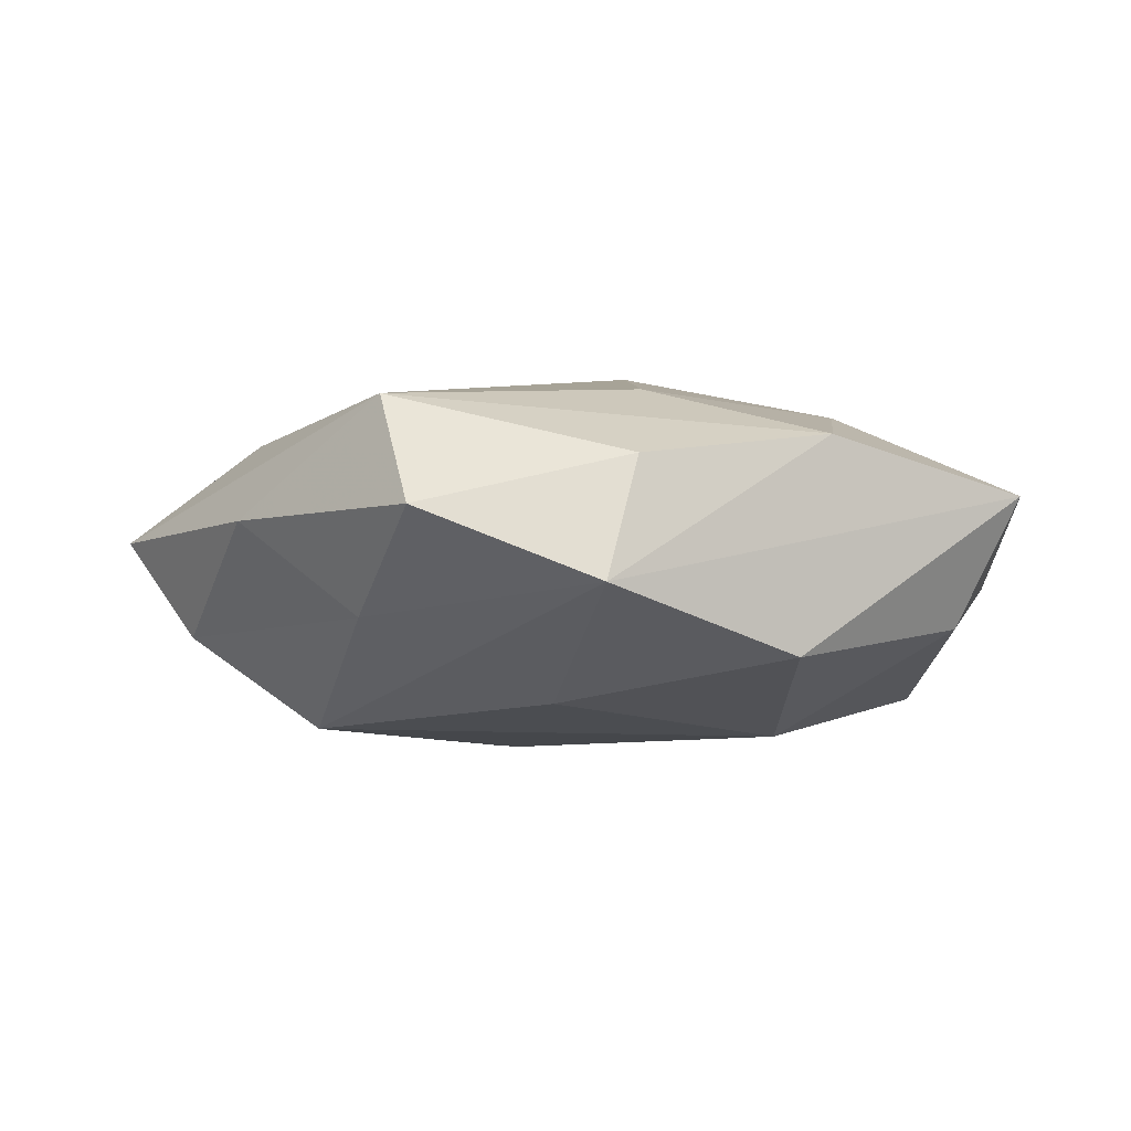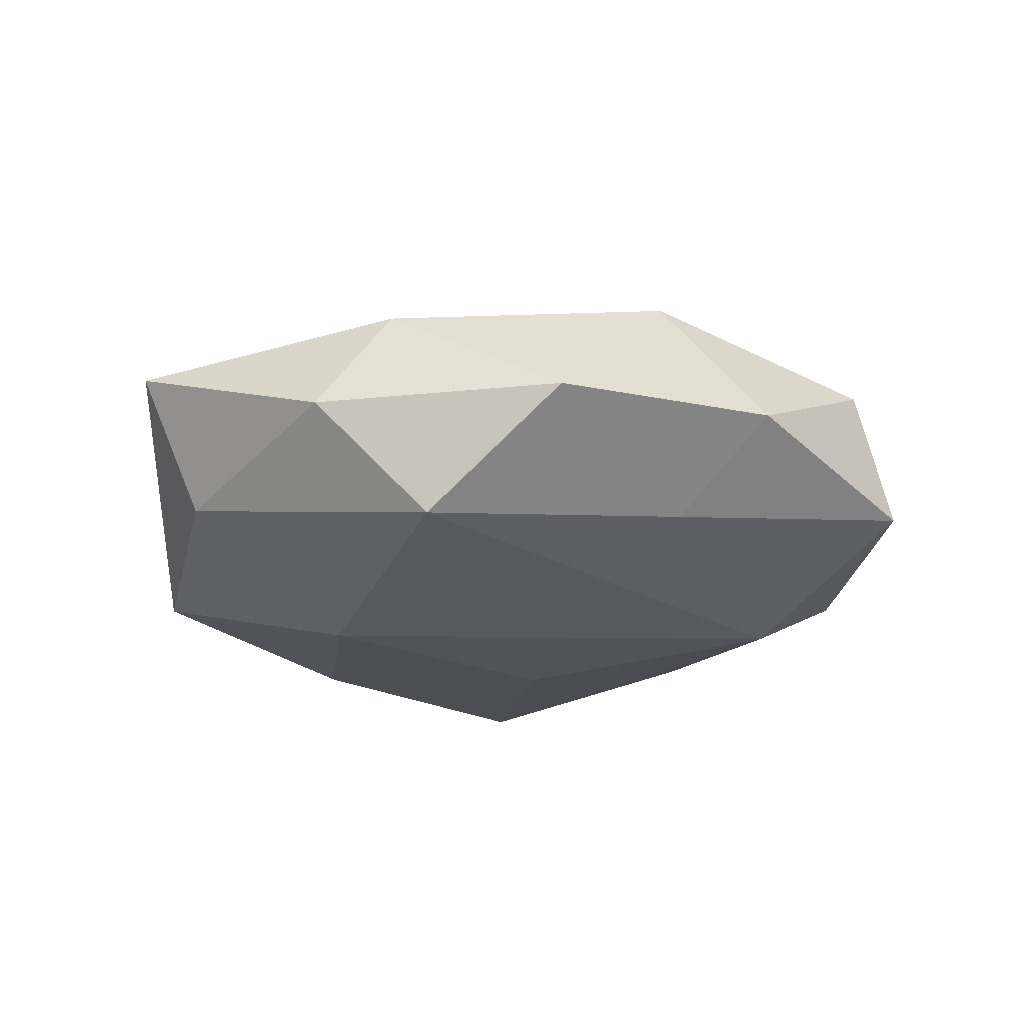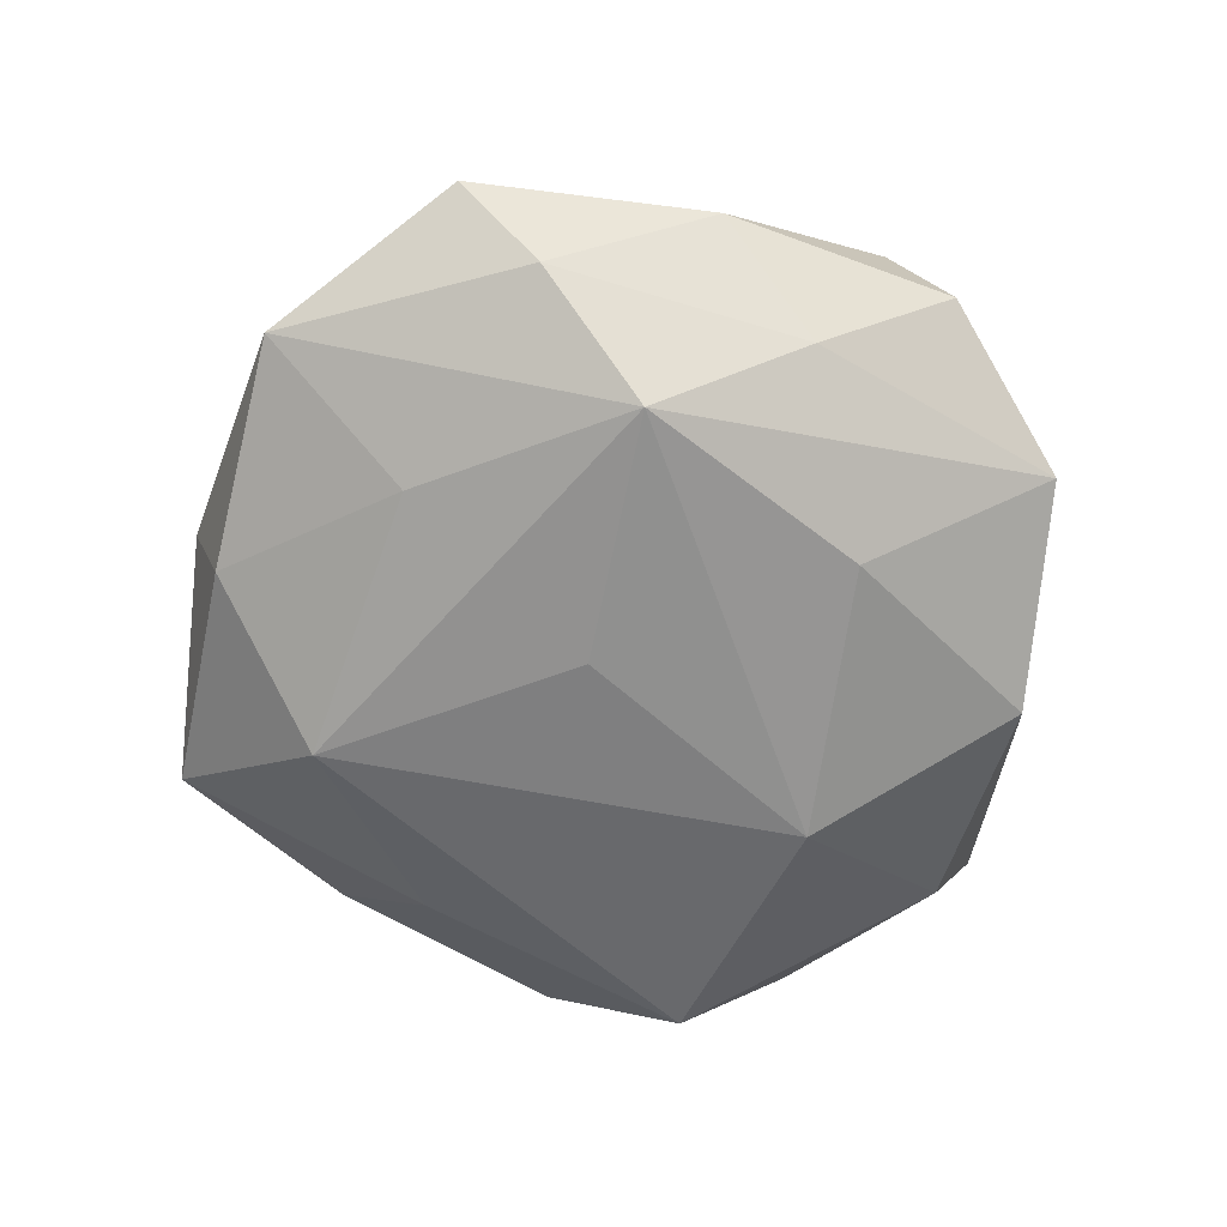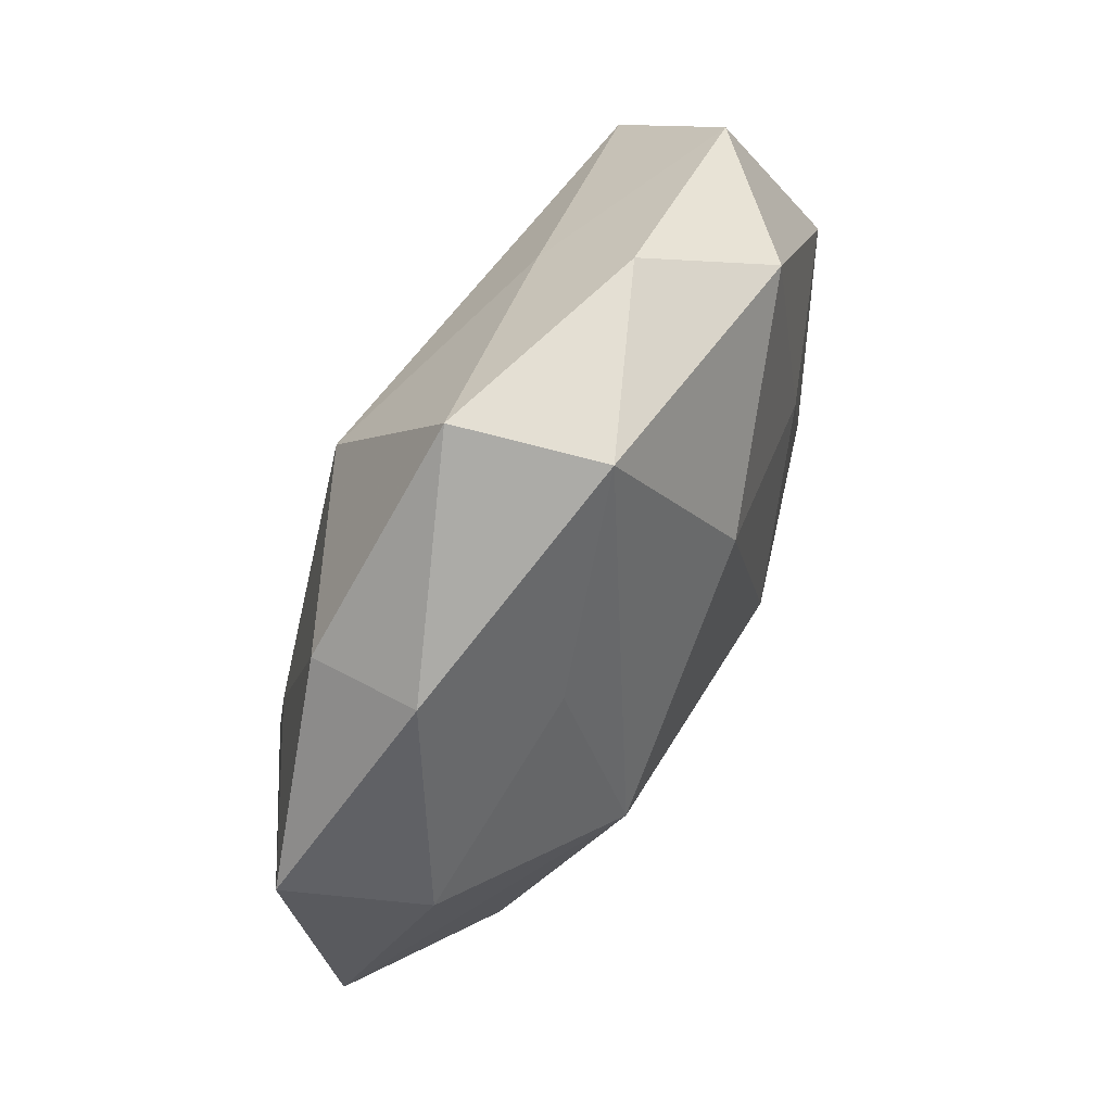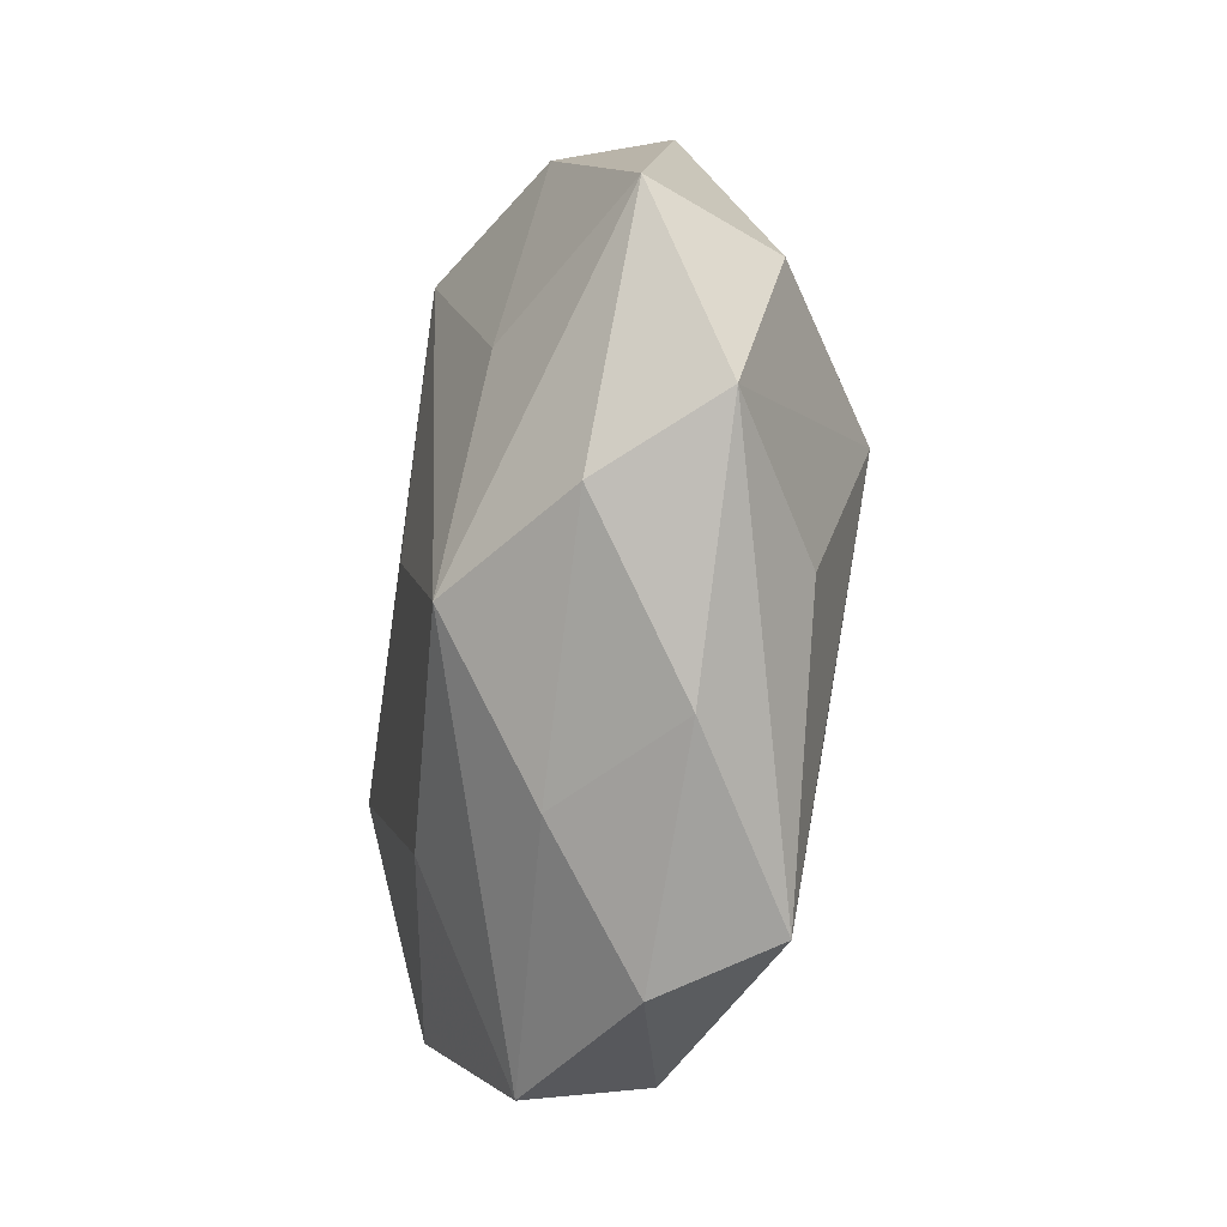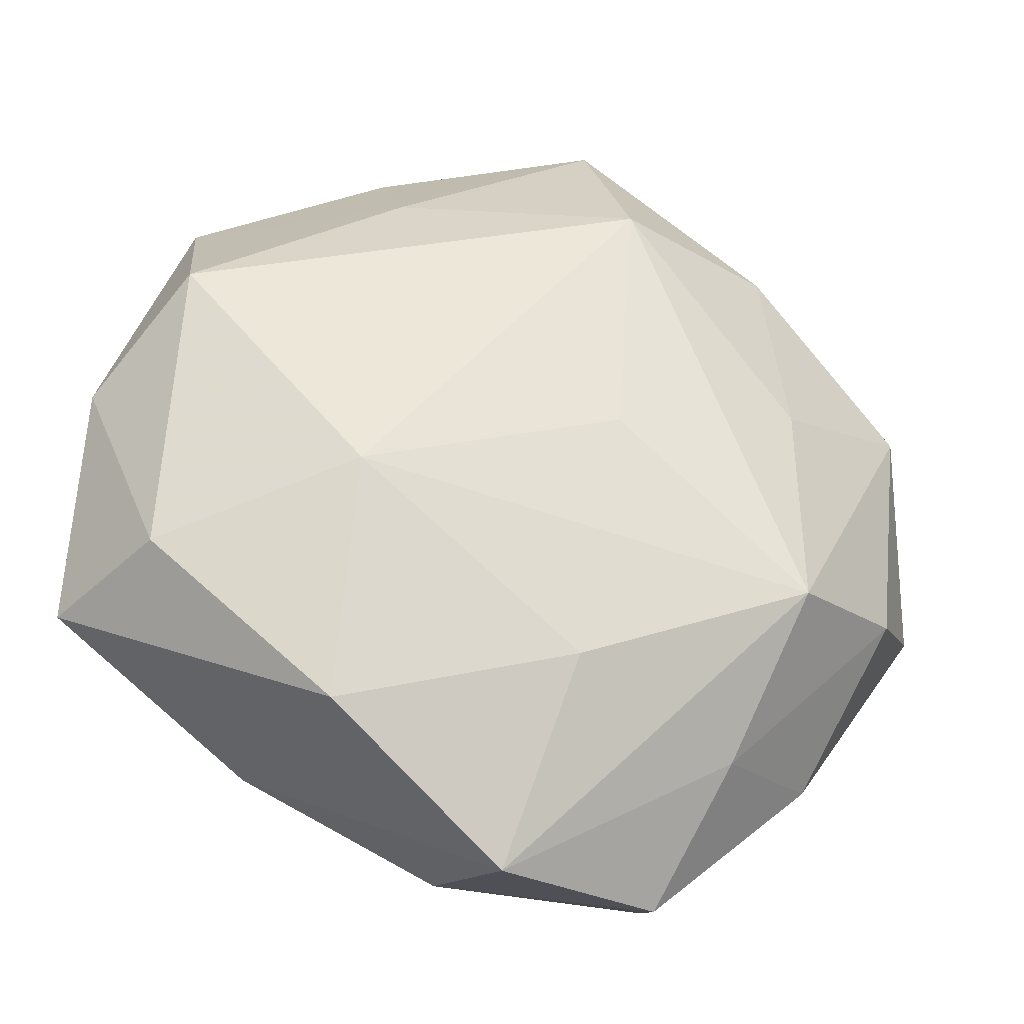
<metadata>
{"format":"obj","ext":"obj","renderer":"f3d","projection":"perspective","resolution":1024,"background":"white","views":[{"elev":-7.6,"azim":-0.3,"up":"+Z"},{"elev":-18.8,"azim":120.1,"up":"+Z"},{"elev":-63.9,"azim":-62.5,"up":"+Z"},{"elev":73.0,"azim":-62.0,"up":"+Y"},{"elev":-31.7,"azim":-100.1,"up":"+Y"},{"elev":-32.9,"azim":161.9,"up":"+Y"}]}
</metadata>
<code>
v 0.03766 -0.01511 0.004576
v 0.02247 -0.009501 0.01236
v -0.02741 -0.0229 0.001225
v -0.01045 -0.01376 0.014
v -0.03911 -0.005687 0.001807
v 0.01735 0.008666 0.01294
v -0.02158 -0.01281 -0.01494
v 0.002166 -0.03728 -0.005528
v 0.01723 -0.007506 -0.01525
v -0.002808 0.03659 0.006395
v 0.005392 -0.02199 0.01233
v 0.02984 0.02318 -0.0006855
v 0.01765 -0.02686 -0.01022
v 0.01971 0.02758 0.008805
v 0.0322 -0.01307 -0.006524
v -0.01547 0.02083 0.009254
v -0.01293 -0.03618 0.0005622
v -0.006179 0.0386 -0.004984
v 0.001355 0.0202 0.01481
v -0.03673 0.01245 -0.003772
v -0.001821 -0.02127 -0.01347
v -0.02705 -0.01128 0.00948
v -0.02272 0.02808 0.001408
v -0.03279 -0.009805 -0.006935
v 0.03241 0.00774 0.00761
v -0.02283 0.007322 -0.01162
v -0.03197 0.01067 0.006999
v -0.01733 -0.0255 -0.006926
v 0.004715 -0.03454 0.004798
v -0.01532 -0.03212 0.00989
v 0.004595 -0.002892 0.01718
v -0.004888 0.0006876 -0.01567
v -0.02224 0.02509 -0.00768
v 0.03747 0.003448 -0.001126
v 0.01247 0.03431 7.483e-05
v -0.00712 0.02425 -0.0142
v 0.0126 0.02552 -0.007869
v 0.02056 -0.02585 0.007905
v -0.01812 0.005521 0.01619
v 0.03157 0.0111 -0.01057
f 20 5 27
f 33 18 36
f 36 40 9
f 23 20 27
f 23 18 33
f 33 20 23
f 34 40 12
f 12 25 34
f 34 25 1
f 37 36 18
f 40 36 37
f 18 35 37
f 12 40 37
f 37 35 12
f 1 25 2
f 2 38 1
f 1 13 15
f 15 34 1
f 40 34 15
f 9 40 15
f 15 13 9
f 8 13 1
f 1 38 8
f 10 35 18
f 18 23 10
f 10 23 27
f 30 3 17
f 30 22 5
f 5 3 30
f 31 4 30
f 32 36 9
f 9 7 32
f 32 7 36
f 33 36 26
f 36 7 26
f 26 20 33
f 26 7 20
f 5 20 24
f 20 7 24
f 24 3 5
f 9 13 21
f 21 7 9
f 13 8 21
f 21 8 7
f 28 8 17
f 7 8 28
f 28 24 7
f 17 3 28
f 3 24 28
f 31 2 6
f 6 2 25
f 39 4 31
f 27 5 39
f 5 22 39
f 22 30 39
f 39 30 4
f 12 35 14
f 35 10 14
f 14 25 12
f 14 6 25
f 29 8 38
f 38 30 29
f 17 8 29
f 29 30 17
f 31 30 11
f 11 30 38
f 11 2 31
f 38 2 11
f 16 10 27
f 27 39 16
f 16 39 10
f 31 6 19
f 6 14 19
f 19 39 31
f 10 39 19
f 19 14 10

</code>
